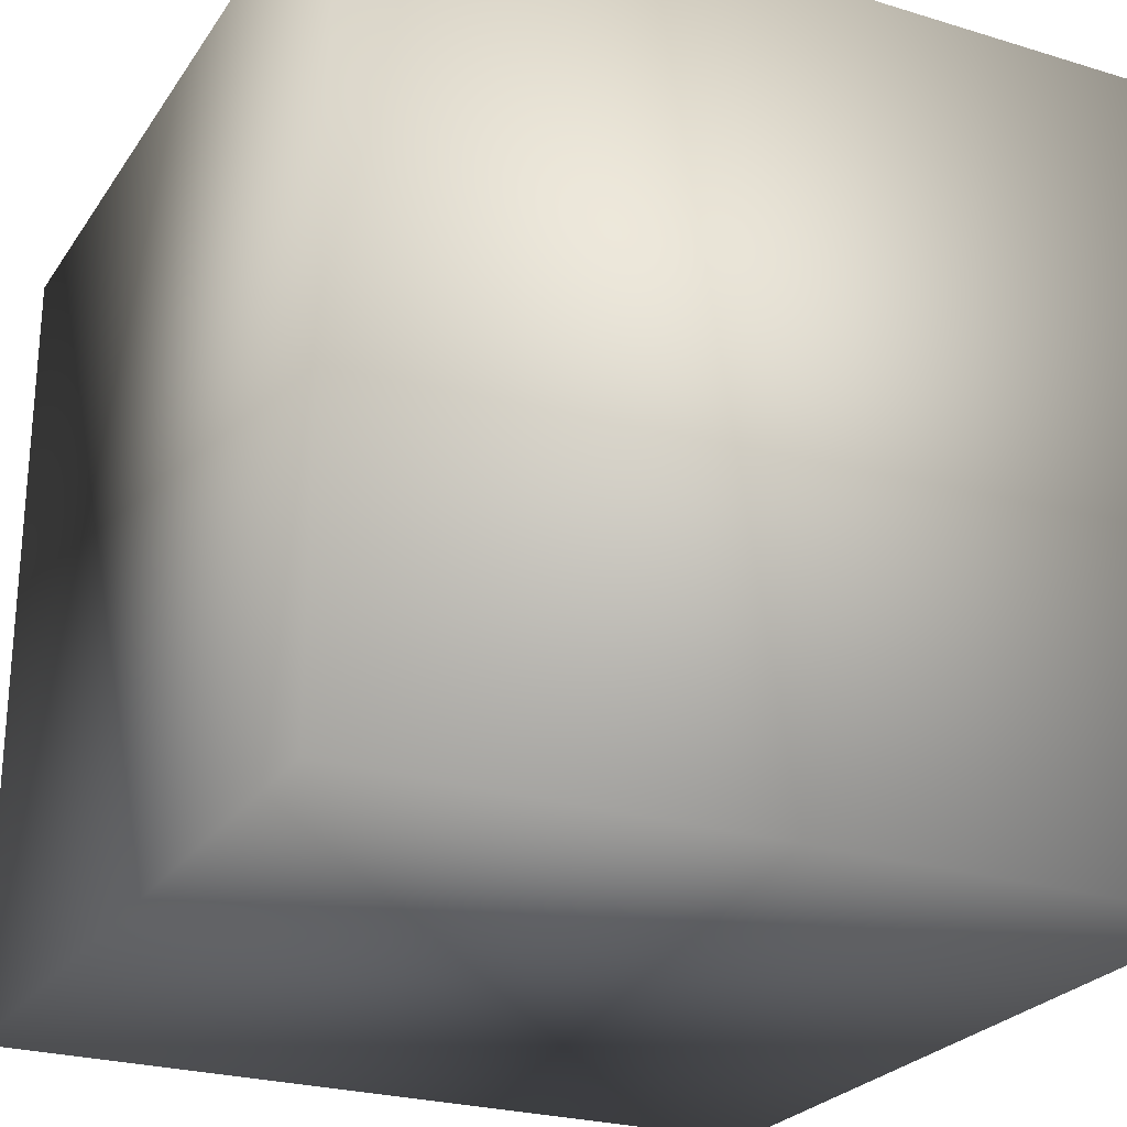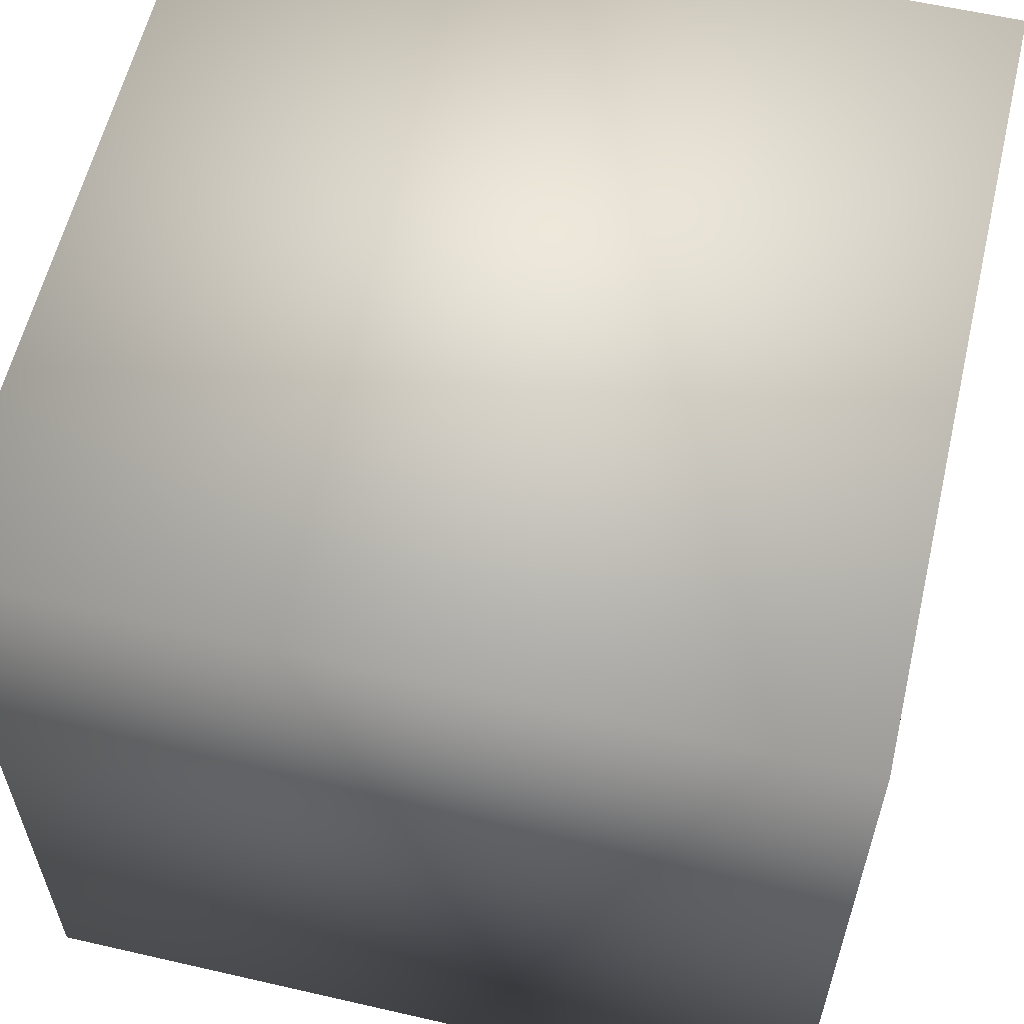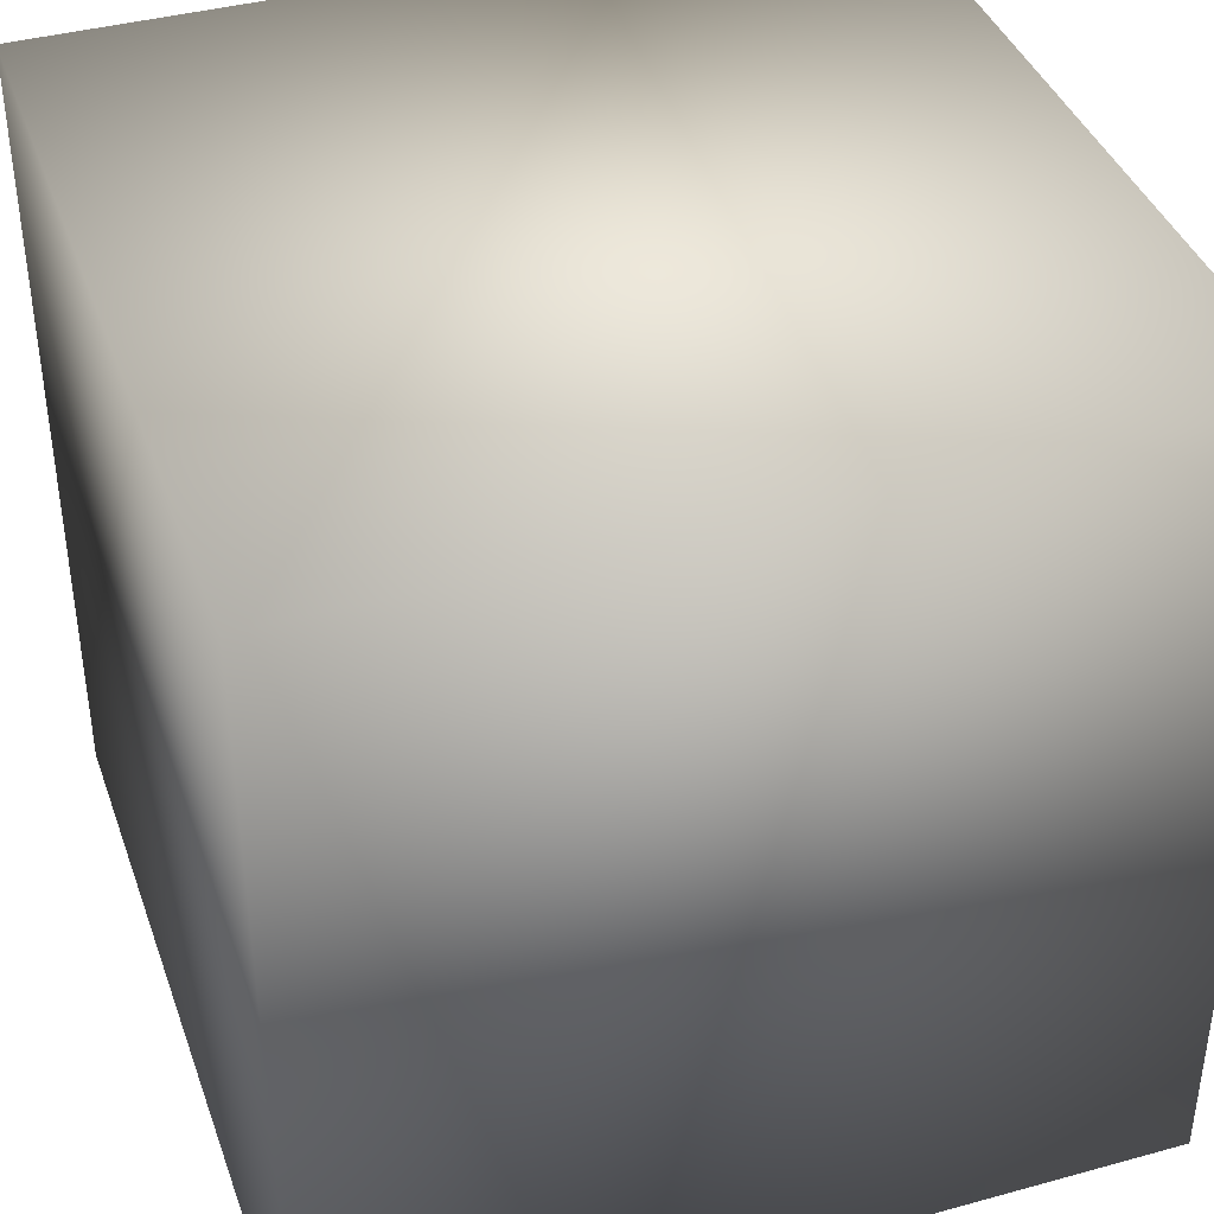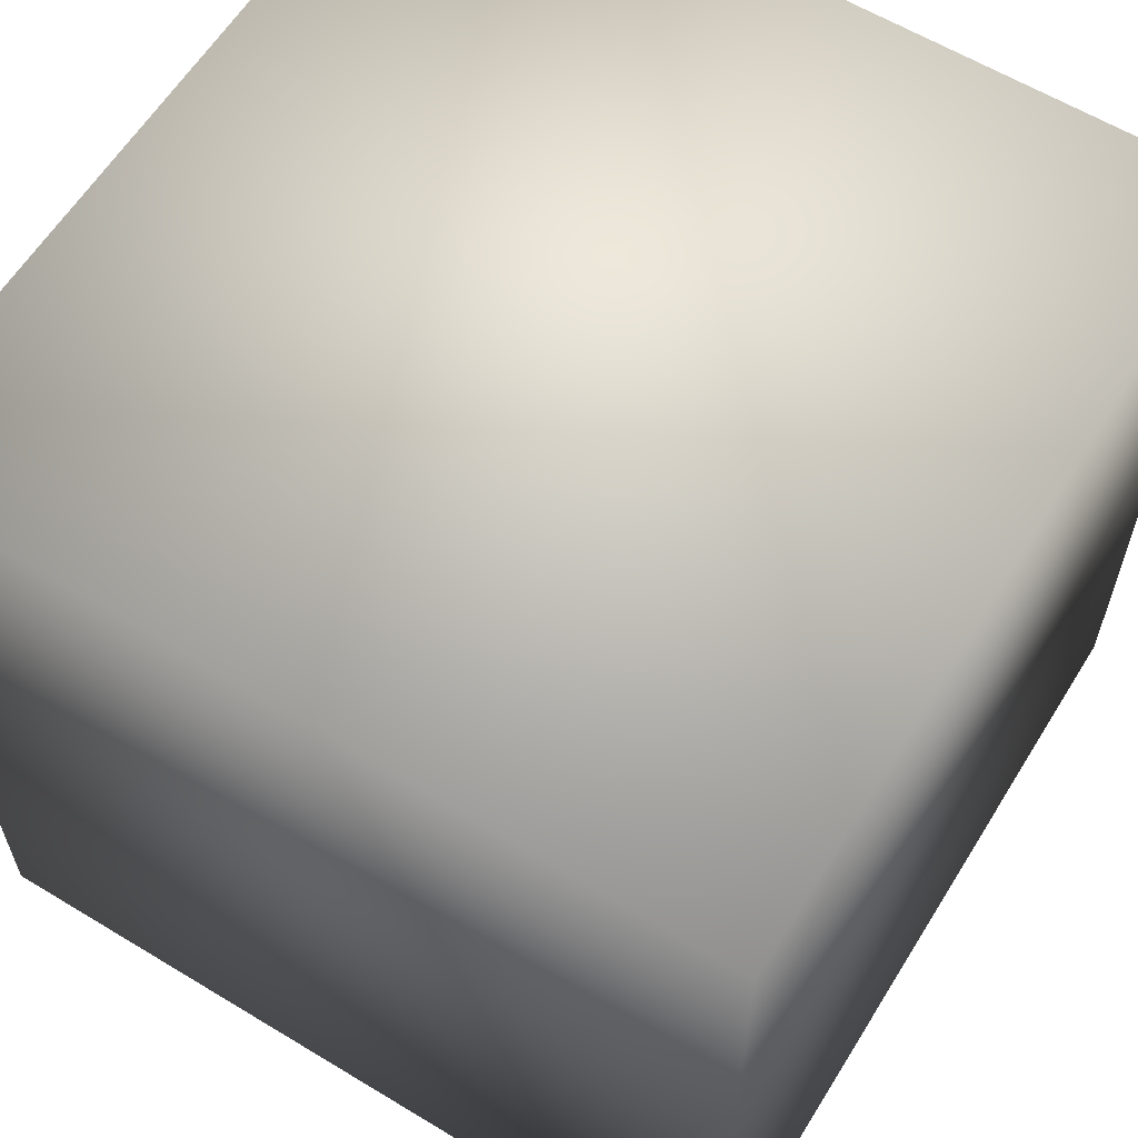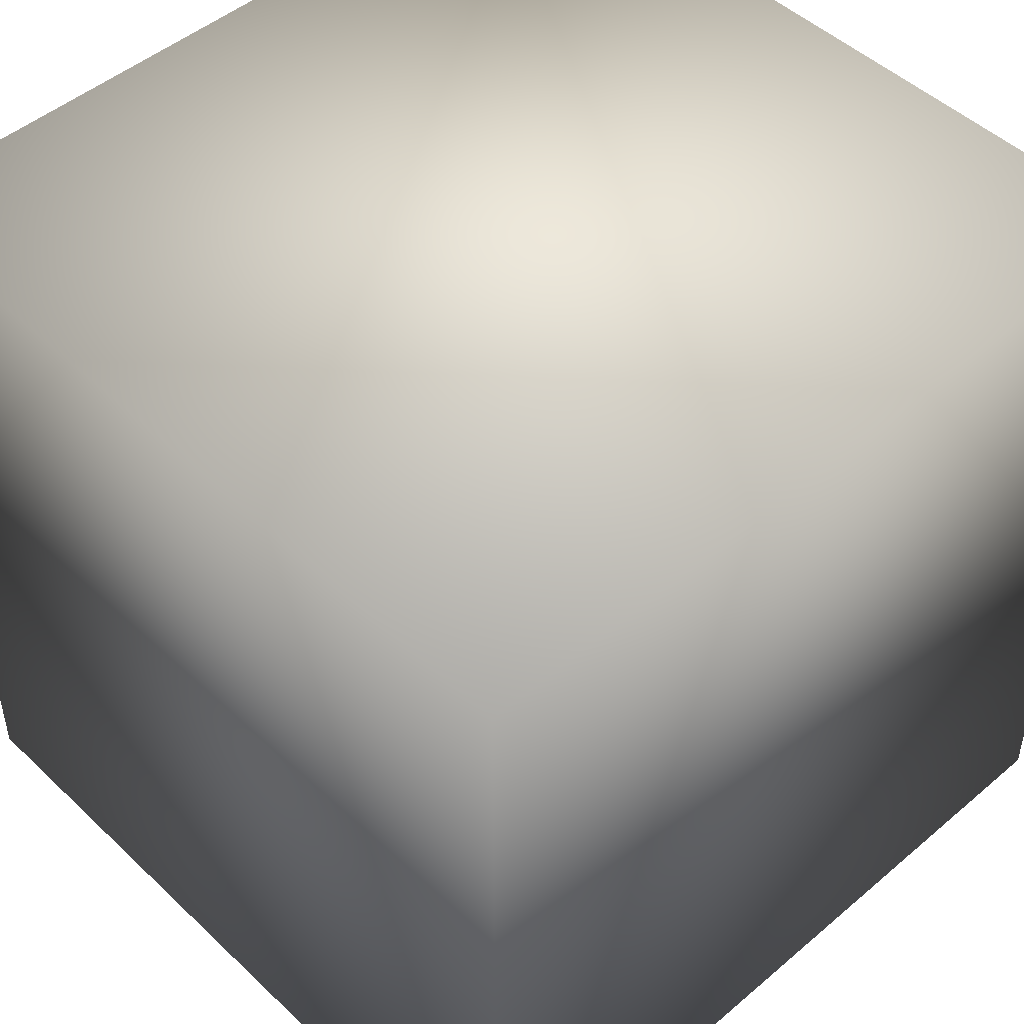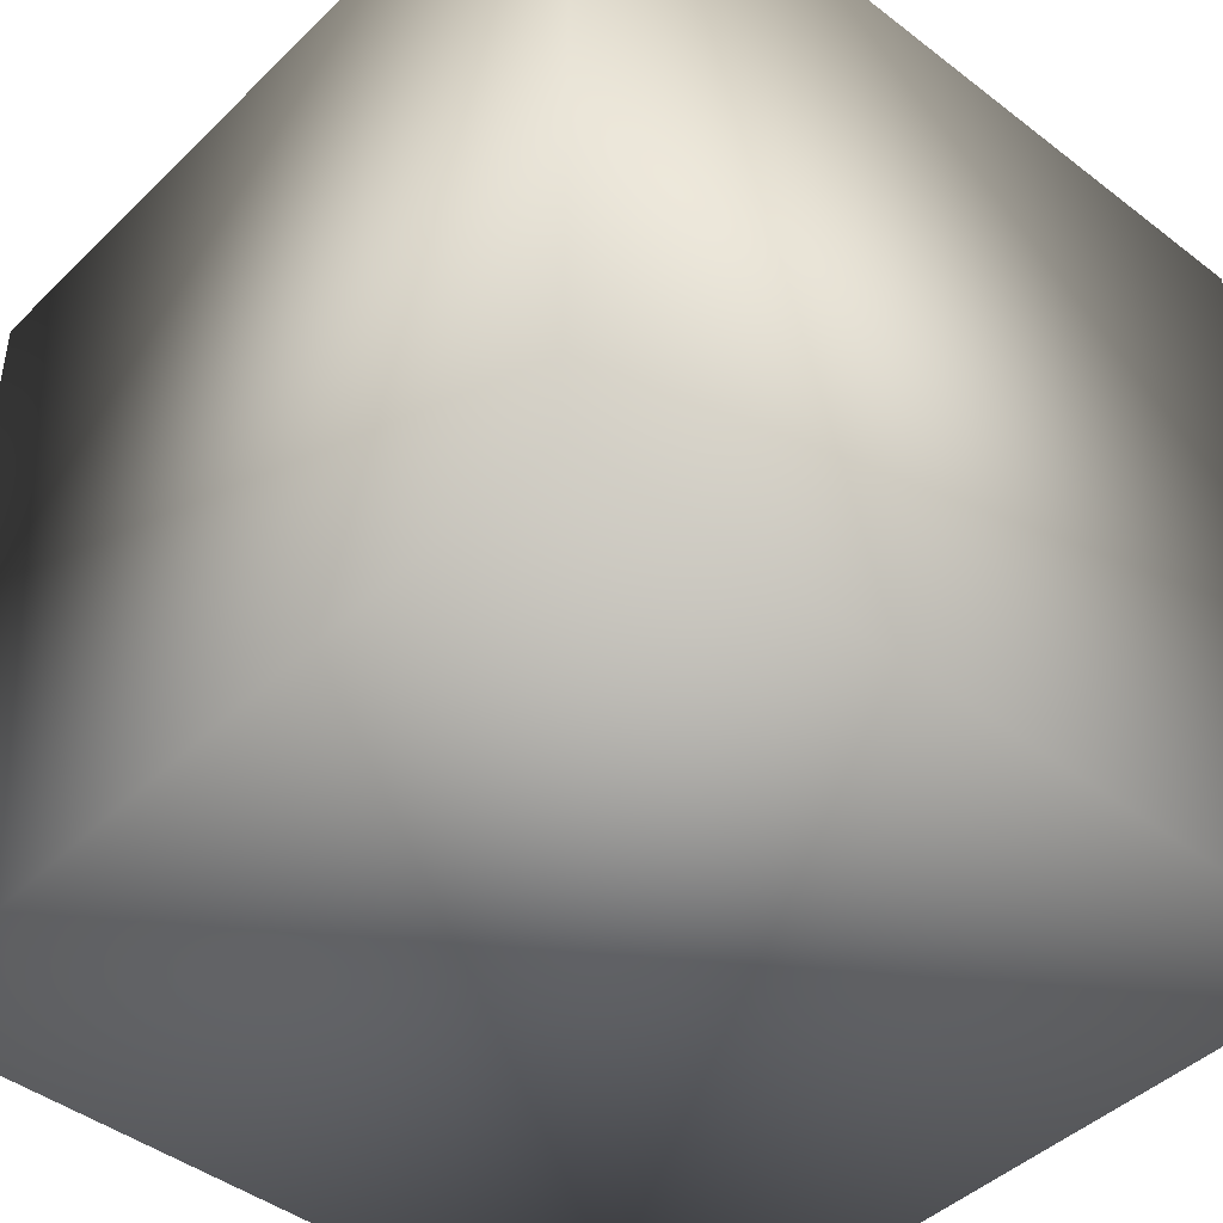
<metadata>
{"format":"obj","ext":"obj","renderer":"f3d","projection":"perspective","resolution":1024,"background":"white","views":[{"elev":-25.2,"azim":153.8,"up":"+Y"},{"elev":59.3,"azim":13.3,"up":"+Z"},{"elev":39.8,"azim":161.2,"up":"+Z"},{"elev":60.9,"azim":121.7,"up":"+Z"},{"elev":48.3,"azim":46.5,"up":"+Z"},{"elev":-44.4,"azim":138.2,"up":"+Z"}]}
</metadata>
<code>
o Cube
v 1 1 -1
v 1 -1 -1
v 1 1 1
v 1 -1 1
v -1 1 -1
v -1 -1 -1
v -1 1 1
v -1 -1 1
f 5 3 1
f 3 8 4
f 7 6 8
f 2 8 6
f 1 4 2
f 5 2 6
f 5 7 3
f 3 7 8
f 7 5 6
f 2 4 8
f 1 3 4
f 5 1 2

</code>
